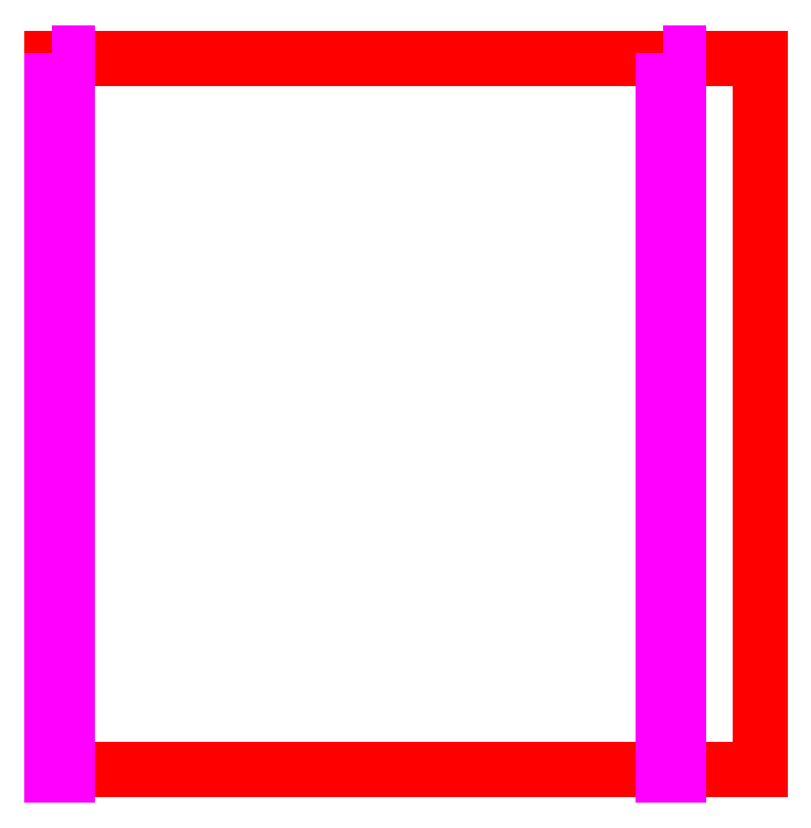
<metadata>
{"format":"dxf","ext":"dxf","renderer":"ezdxf+matplotlib","layout":"modelspace","background":"white","min_lineweight":24,"dpi":150}
</metadata>
<code>
0
SECTION
2
ENTITIES
0
POLYLINE
8
PartCut
66
1
10
0
20
0
30
0
39
-0.7
70
1
0
VERTEX
8
PartCut
10
0
20
0
30
0
0
VERTEX
8
PartCut
10
34.5
20
0
30
0
0
VERTEX
8
PartCut
10
34.5
20
34.62
30
0
0
VERTEX
8
PartCut
10
0
20
34.62
30
0
0
SEQEND
8
PartCut
0
CIRCLE
8
BLOCKDRILLPILOT
10
30.15
20
4
30
0
39
-0.82
40
0.07874
210
 0
220
 0
230
 1
0
CIRCLE
8
BLOCKDRILLPILOT
10
0.35
20
4
30
0
39
-0.82
40
0.07874
210
 0
220
 0
230
 1
0
CIRCLE
8
BLOCKDRILLPILOT
10
30.15
20
17.31
30
0
39
-0.82
40
0.07874
210
 0
220
 0
230
 1
0
CIRCLE
8
BLOCKDRILLPILOT
10
0.35
20
17.31
30
0
39
-0.82
40
0.07874
210
 0
220
 0
230
 1
0
CIRCLE
8
BLOCKDRILLPILOT
10
30.15
20
30.62
30
0
39
-0.82
40
0.07874
210
 0
220
 0
230
 1
0
CIRCLE
8
BLOCKDRILLPILOT
10
0.35
20
30.62
30
0
39
-0.82
40
0.07874
210
 0
220
 0
230
 1
0
POLYLINE
8
DadoBack
66
1
10
0
20
0
30
0
39
-0.2
70
1
0
VERTEX
8
DadoBack
10
29.78
20
34.92
30
0
0
VERTEX
8
DadoBack
10
30.52
20
34.92
30
0
0
VERTEX
8
DadoBack
10
30.52
20
-0.3
30
0
0
VERTEX
8
DadoBack
10
29.78
20
-0.3
30
0
0
SEQEND
8
DadoBack
0
POLYLINE
8
DadoBack
66
1
10
0
20
0
30
0
39
-0.2
70
1
0
VERTEX
8
DadoBack
10
-0.02
20
34.92
30
0
0
VERTEX
8
DadoBack
10
0.72
20
34.92
30
0
0
VERTEX
8
DadoBack
10
0.72
20
-0.3
30
0
0
VERTEX
8
DadoBack
10
-0.02
20
-0.3
30
0
0
SEQEND
8
DadoBack
0
ENDSEC
0
EOF

</code>
